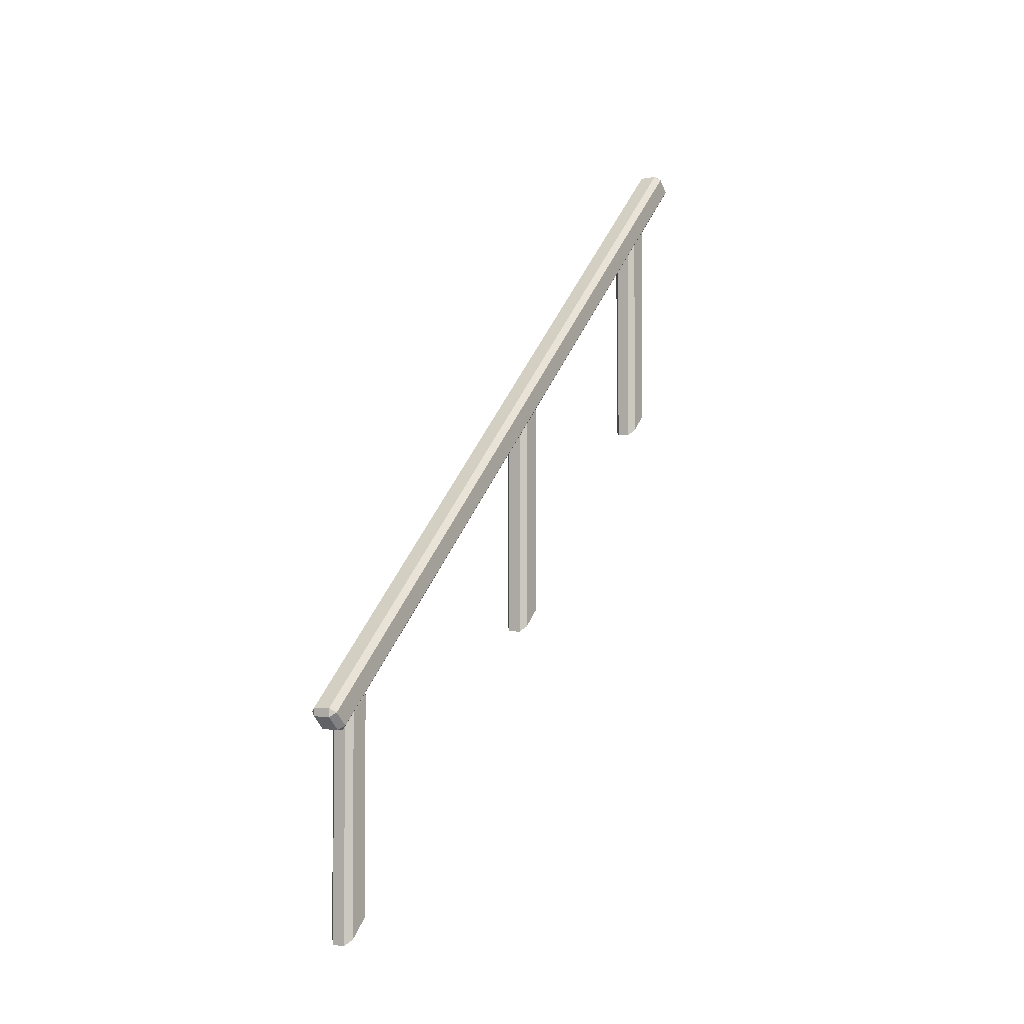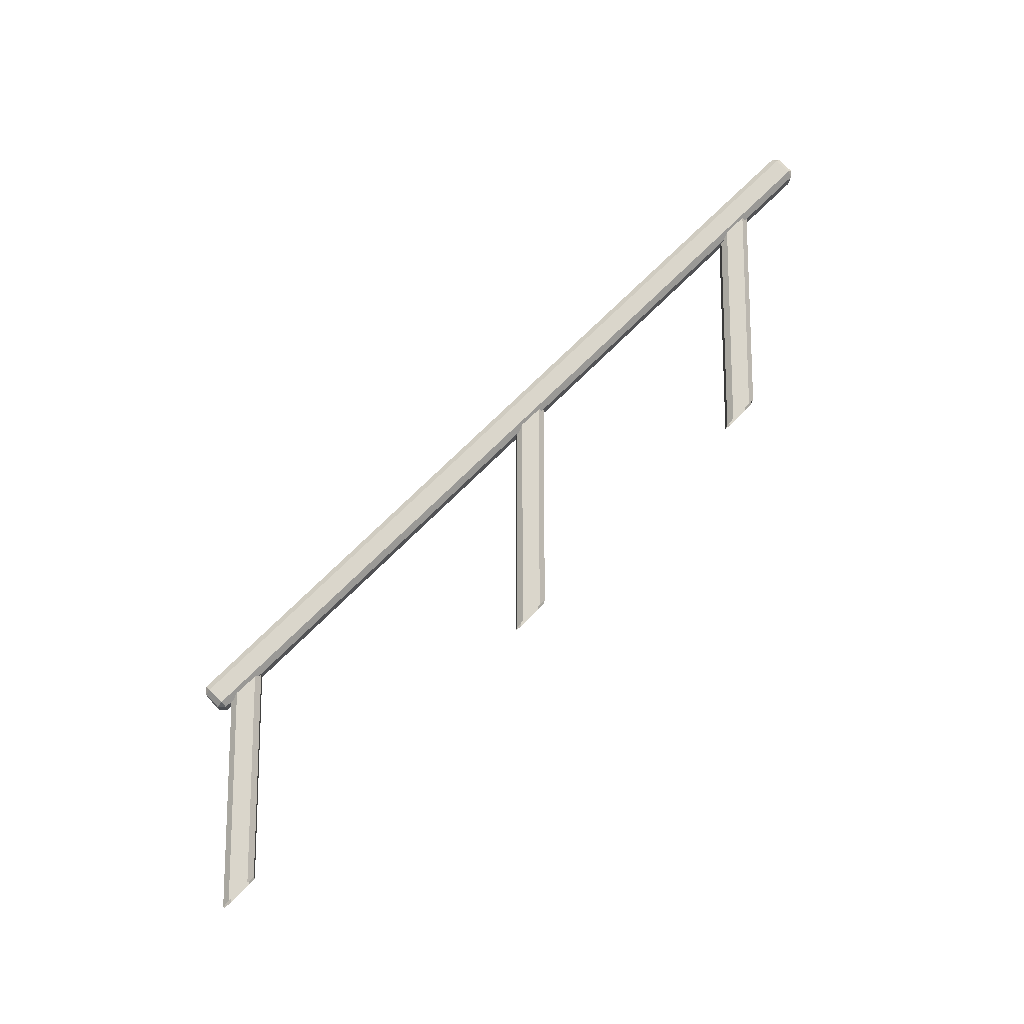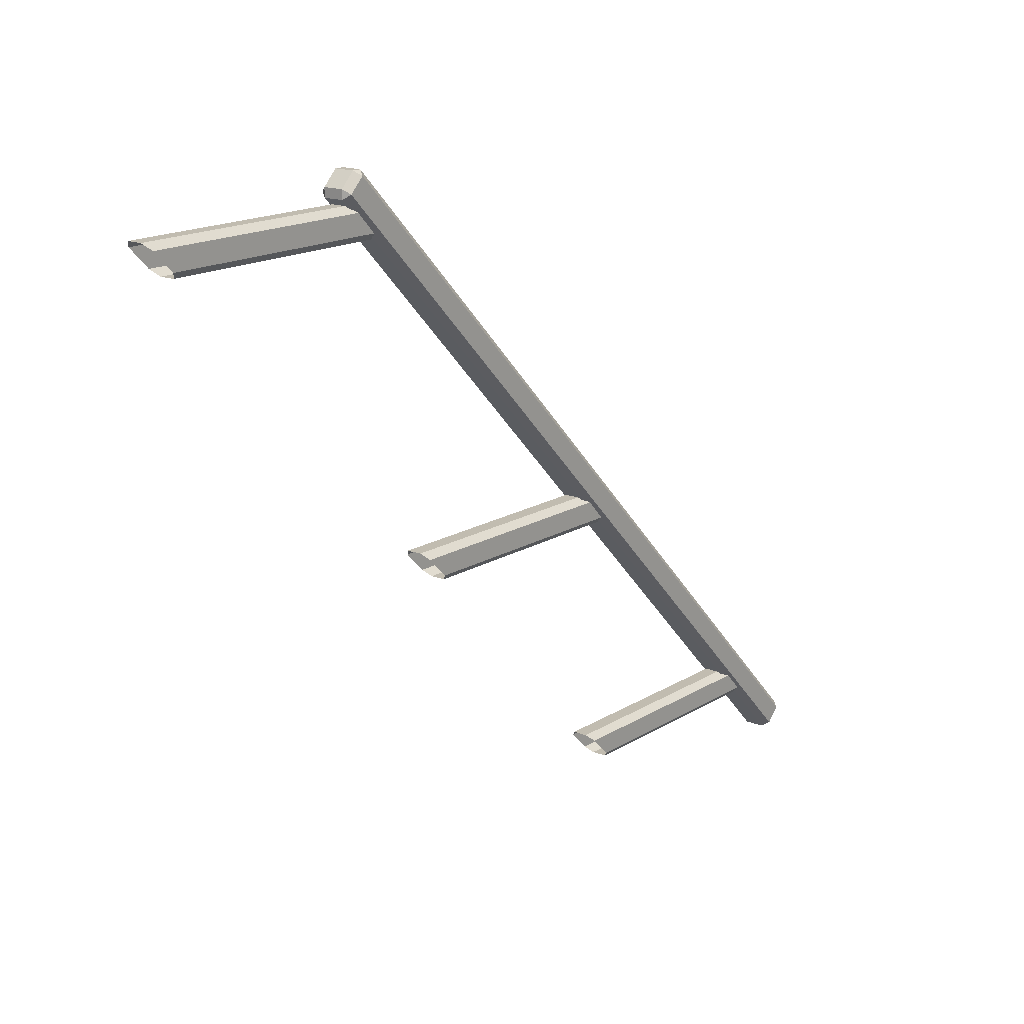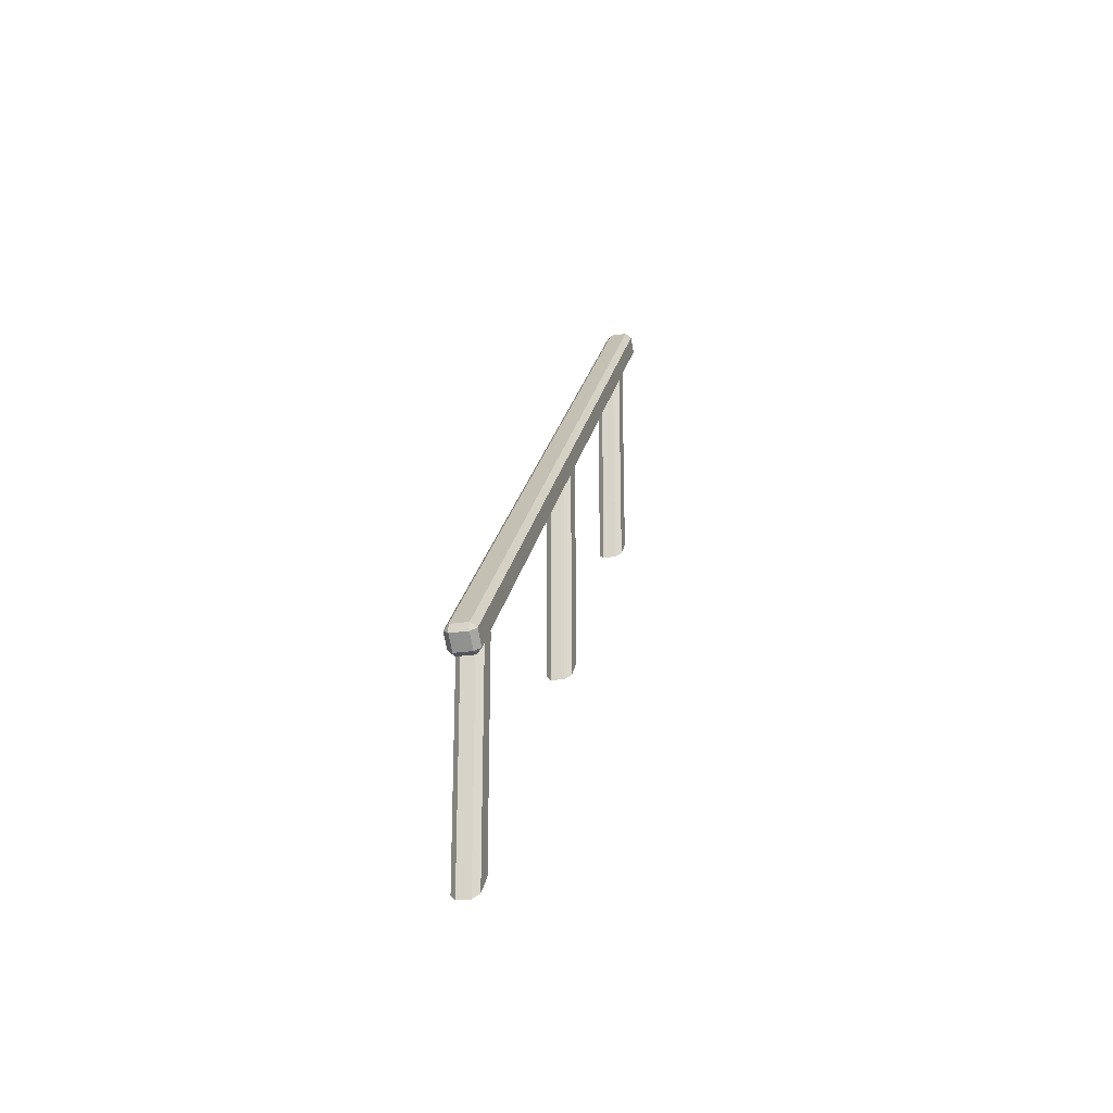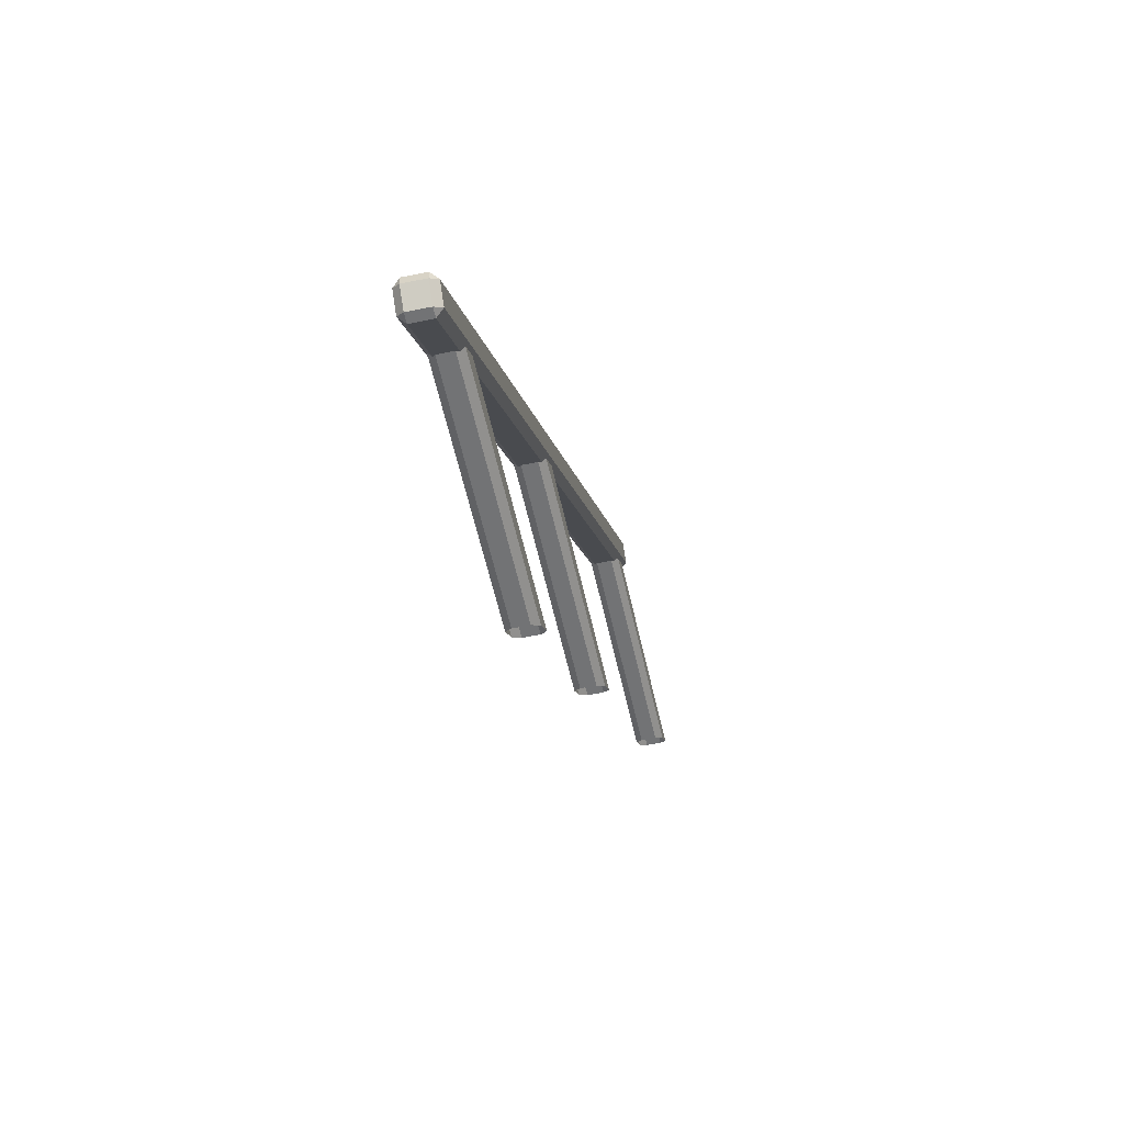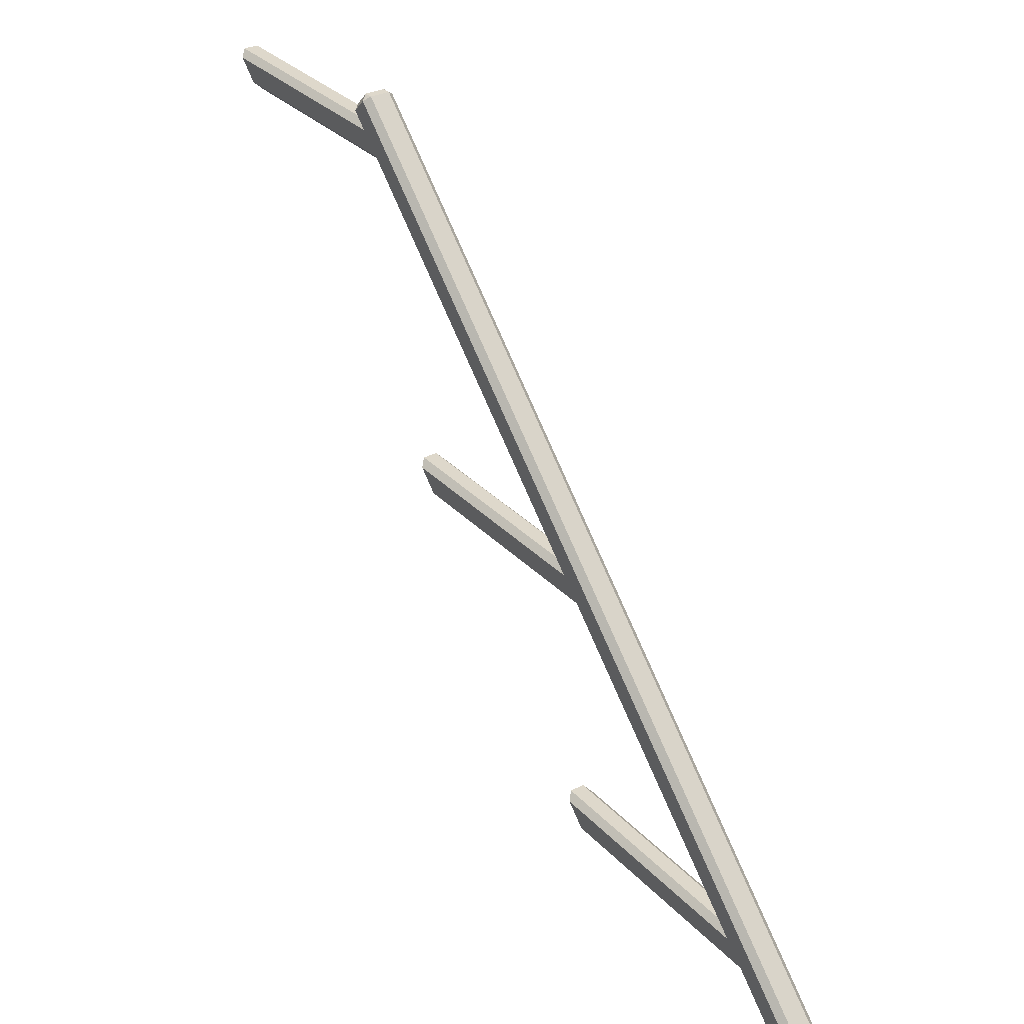
<metadata>
{"format":"obj","ext":"obj","renderer":"f3d","projection":"perspective","resolution":1024,"background":"white","views":[{"elev":-2.7,"azim":34.0,"up":"+Y"},{"elev":-15.7,"azim":87.0,"up":"+Y"},{"elev":16.4,"azim":38.7,"up":"+Z"},{"elev":-23.9,"azim":14.5,"up":"+Y"},{"elev":-55.9,"azim":-167.8,"up":"+Z"},{"elev":31.6,"azim":145.0,"up":"+Z"}]}
</metadata>
<code>
o Railing_Ramp
v -0.05286 1.545 1.857
v -0.05286 1.593 1.857
v -0.08686 1.569 1.833
v -0.05286 5.203 -1.753
v -0.05286 5.203 -1.801
v -0.08686 5.179 -1.777
v -0.05286 1.47 1.782
v -0.08686 1.494 1.758
v -0.05286 1.47 1.734
v -0.05286 5.129 -1.876
v -0.05286 5.08 -1.876
v -0.08686 5.104 -1.852
v 0.05286 1.545 1.857
v 0.08686 1.569 1.833
v 0.05286 1.593 1.857
v 0.05286 5.203 -1.801
v 0.05286 5.203 -1.753
v 0.08686 5.179 -1.777
v 0.05286 1.47 1.782
v 0.05286 1.47 1.734
v 0.08686 1.494 1.758
v 0.05286 5.129 -1.876
v 0.08686 5.104 -1.852
v 0.05286 5.08 -1.876
v -0.03896 1.985 -0.0379
v -0.07296 2.02 -0.0719
v -0.07296 3.301 -0.0719
v -0.03896 3.268 -0.0379
v -0.07296 2.126 -0.1776
v -0.03896 2.16 -0.2116
v -0.03896 3.436 -0.2116
v -0.07296 3.404 -0.1776
v 0.07296 2.02 -0.0719
v 0.03896 1.985 -0.0379
v 0.03896 3.268 -0.0379
v 0.07296 3.301 -0.0719
v 0.03896 2.16 -0.2116
v 0.07296 2.126 -0.1776
v 0.07296 3.404 -0.1776
v 0.03896 3.436 -0.2116
v -0.03896 0.2785 1.703
v -0.07296 0.3127 1.669
v -0.07296 1.553 1.669
v -0.03896 1.52 1.703
v -0.07296 0.4191 1.563
v -0.03896 0.4534 1.529
v -0.03896 1.688 1.529
v -0.07296 1.655 1.563
v 0.07296 0.3127 1.669
v 0.03896 0.2785 1.703
v 0.03896 1.52 1.703
v 0.07296 1.553 1.669
v 0.03896 0.4534 1.529
v 0.07296 0.4191 1.563
v 0.07296 1.655 1.563
v 0.03896 1.688 1.529
v -0.03896 3.33 -1.395
v -0.07296 3.364 -1.429
v -0.07296 4.665 -1.429
v -0.03896 4.632 -1.395
v -0.07296 3.471 -1.534
v -0.03896 3.505 -1.568
v -0.03896 4.801 -1.568
v -0.07296 4.768 -1.534
v 0.07296 3.364 -1.429
v 0.03896 3.33 -1.395
v 0.03896 4.632 -1.395
v 0.07296 4.665 -1.429
v 0.03896 3.505 -1.568
v 0.07296 3.471 -1.534
v 0.07296 4.768 -1.534
v 0.03896 4.801 -1.568
f 15 17 4 2
f 21 23 18 14
f 26 27 32 29
f 22 10 5 16
f 9 11 24 20
f 3 6 12 8
f 34 35 28 25
f 38 39 36 33
f 42 43 48 45
f 30 31 40 37
f 50 51 44 41
f 54 55 52 49
f 58 59 64 61
f 46 47 56 53
f 66 67 60 57
f 70 71 68 65
f 62 63 72 69
f 1 2 3
f 4 5 6
f 7 8 9
f 10 11 12
f 13 14 15
f 16 17 18
f 19 20 21
f 22 23 24
f 7 1 3 8
f 2 4 6 3
f 5 10 12 6
f 11 9 8 12
f 19 7 9 20
f 10 22 24 11
f 23 21 20 24
f 13 19 21 14
f 22 16 18 23
f 17 15 14 18
f 1 13 15 2
f 16 5 4 17
f 25 28 27 26
f 31 30 29 32
f 39 38 37 40
f 35 34 33 36
f 41 44 43 42
f 47 46 45 48
f 55 54 53 56
f 51 50 49 52
f 57 60 59 58
f 63 62 61 64
f 71 70 69 72
f 67 66 65 68
f 7 19 13 1

</code>
